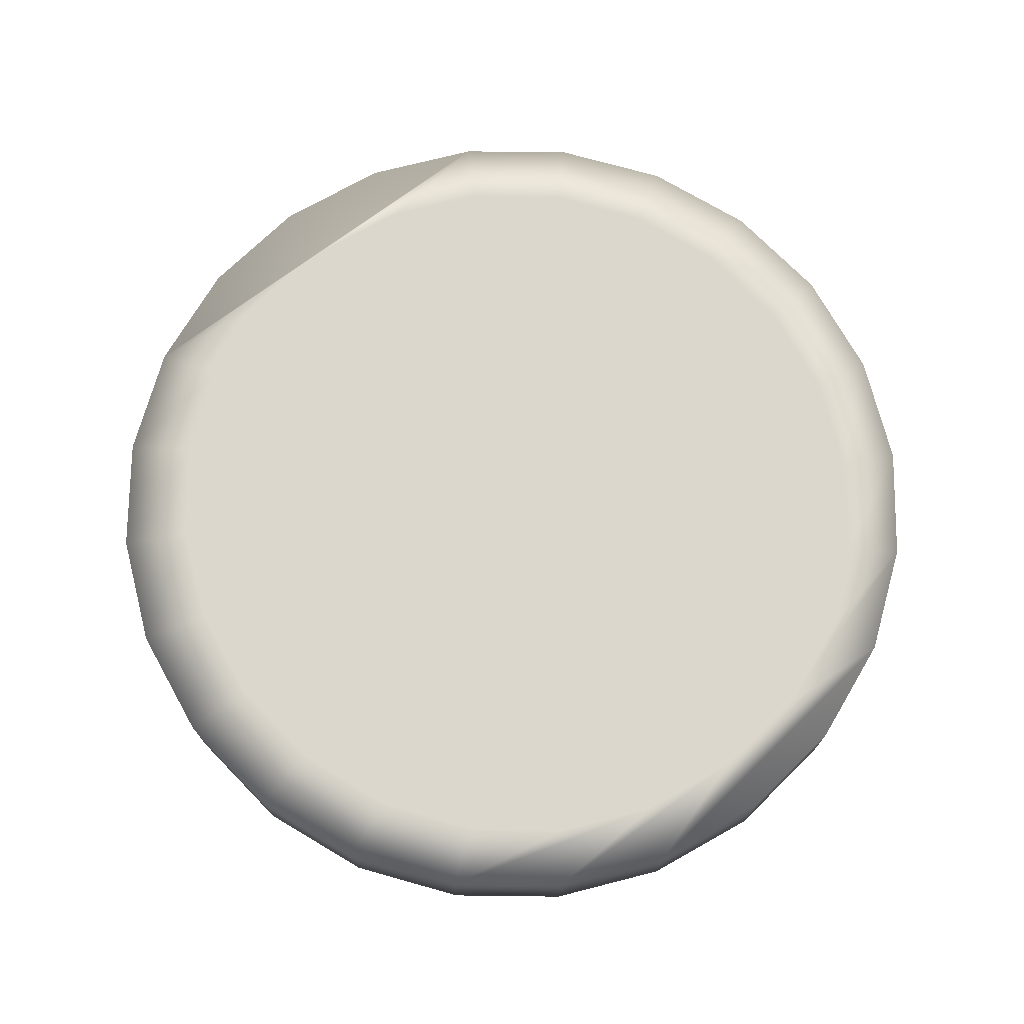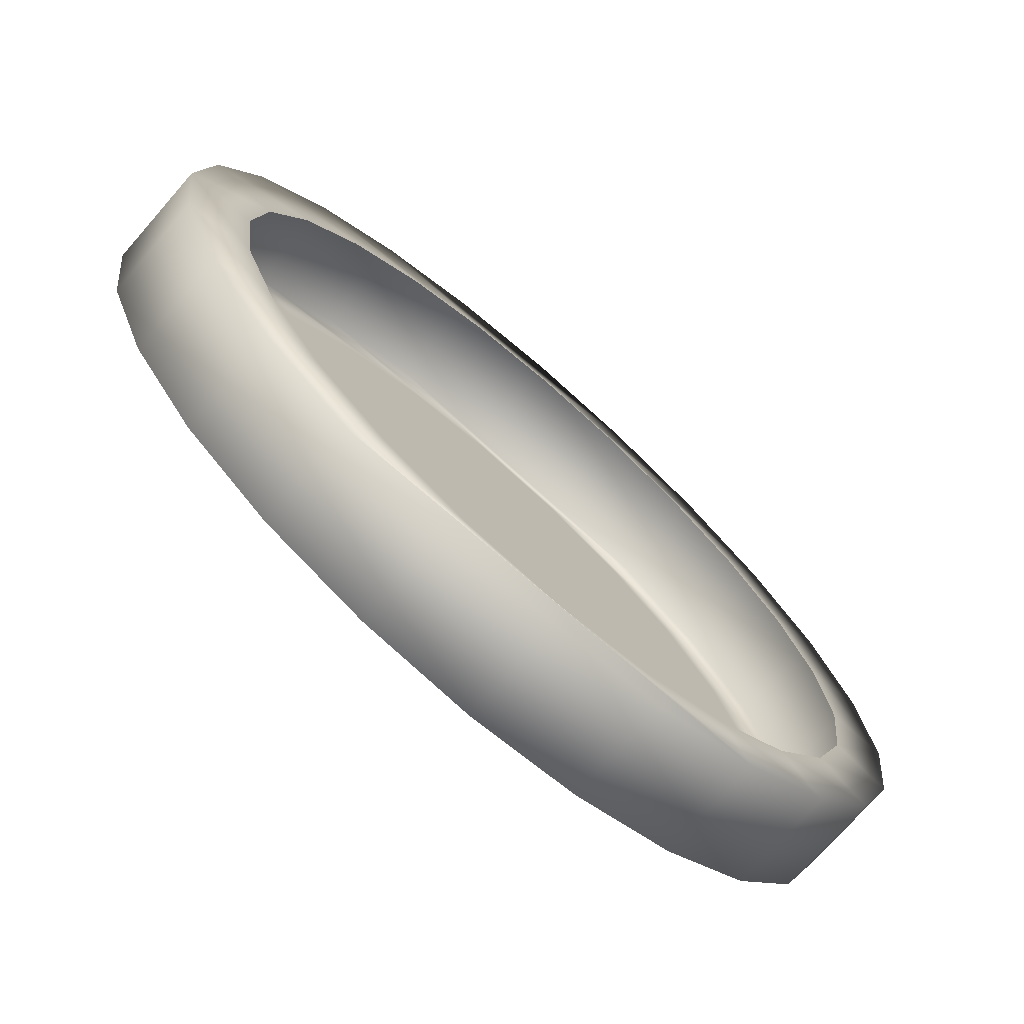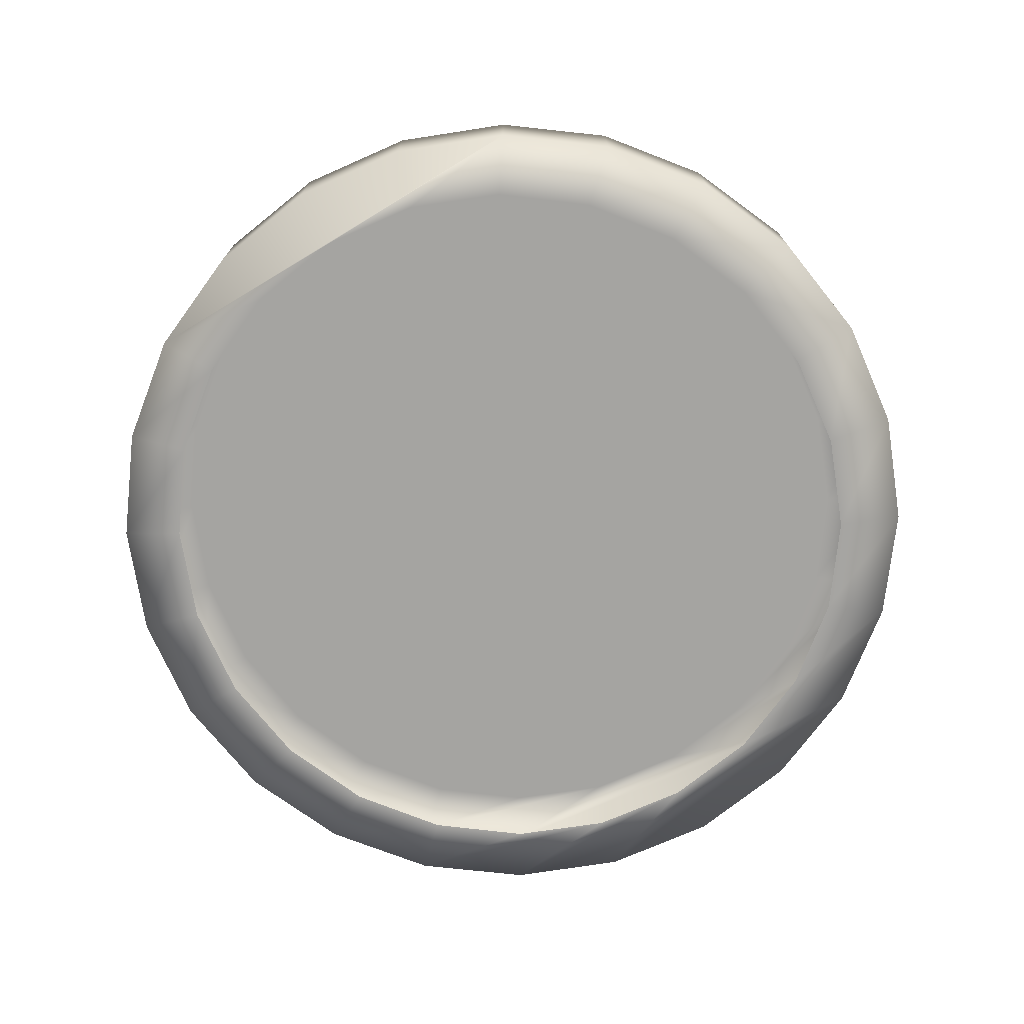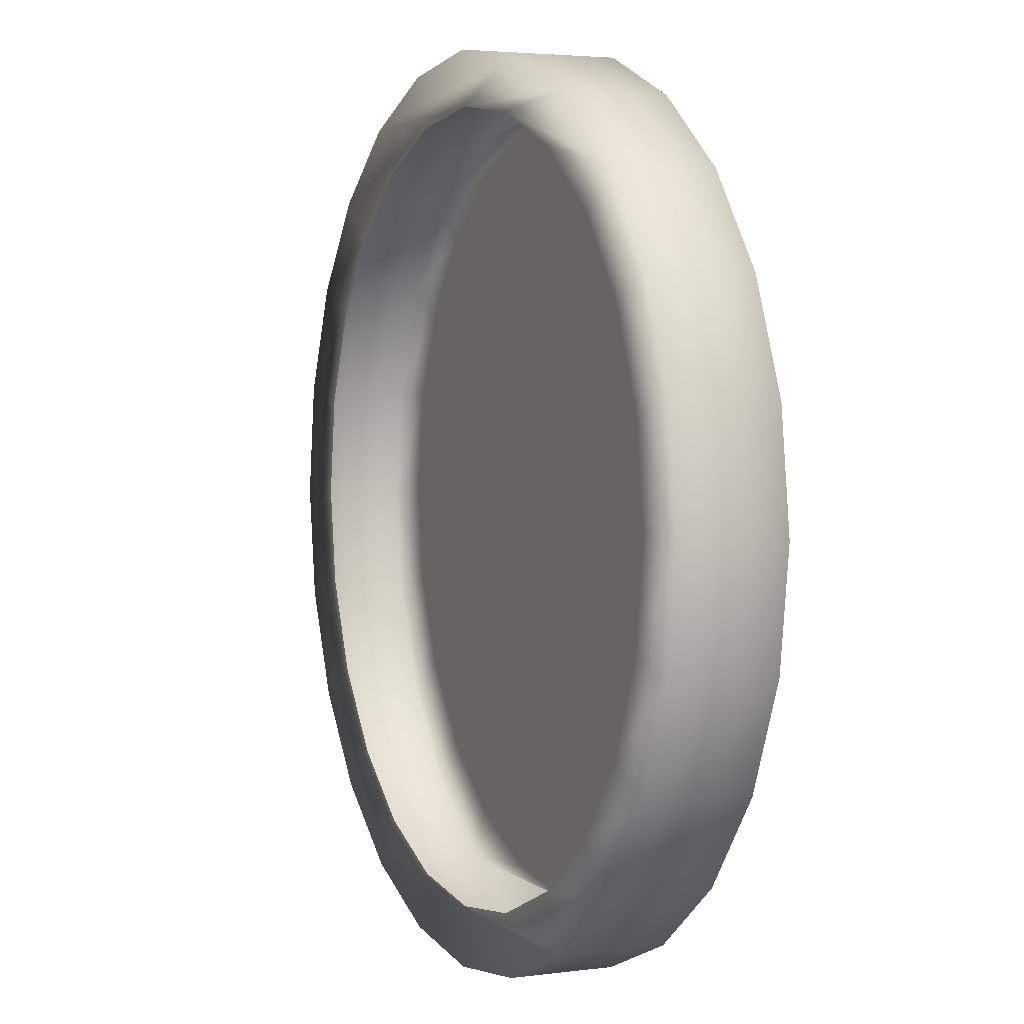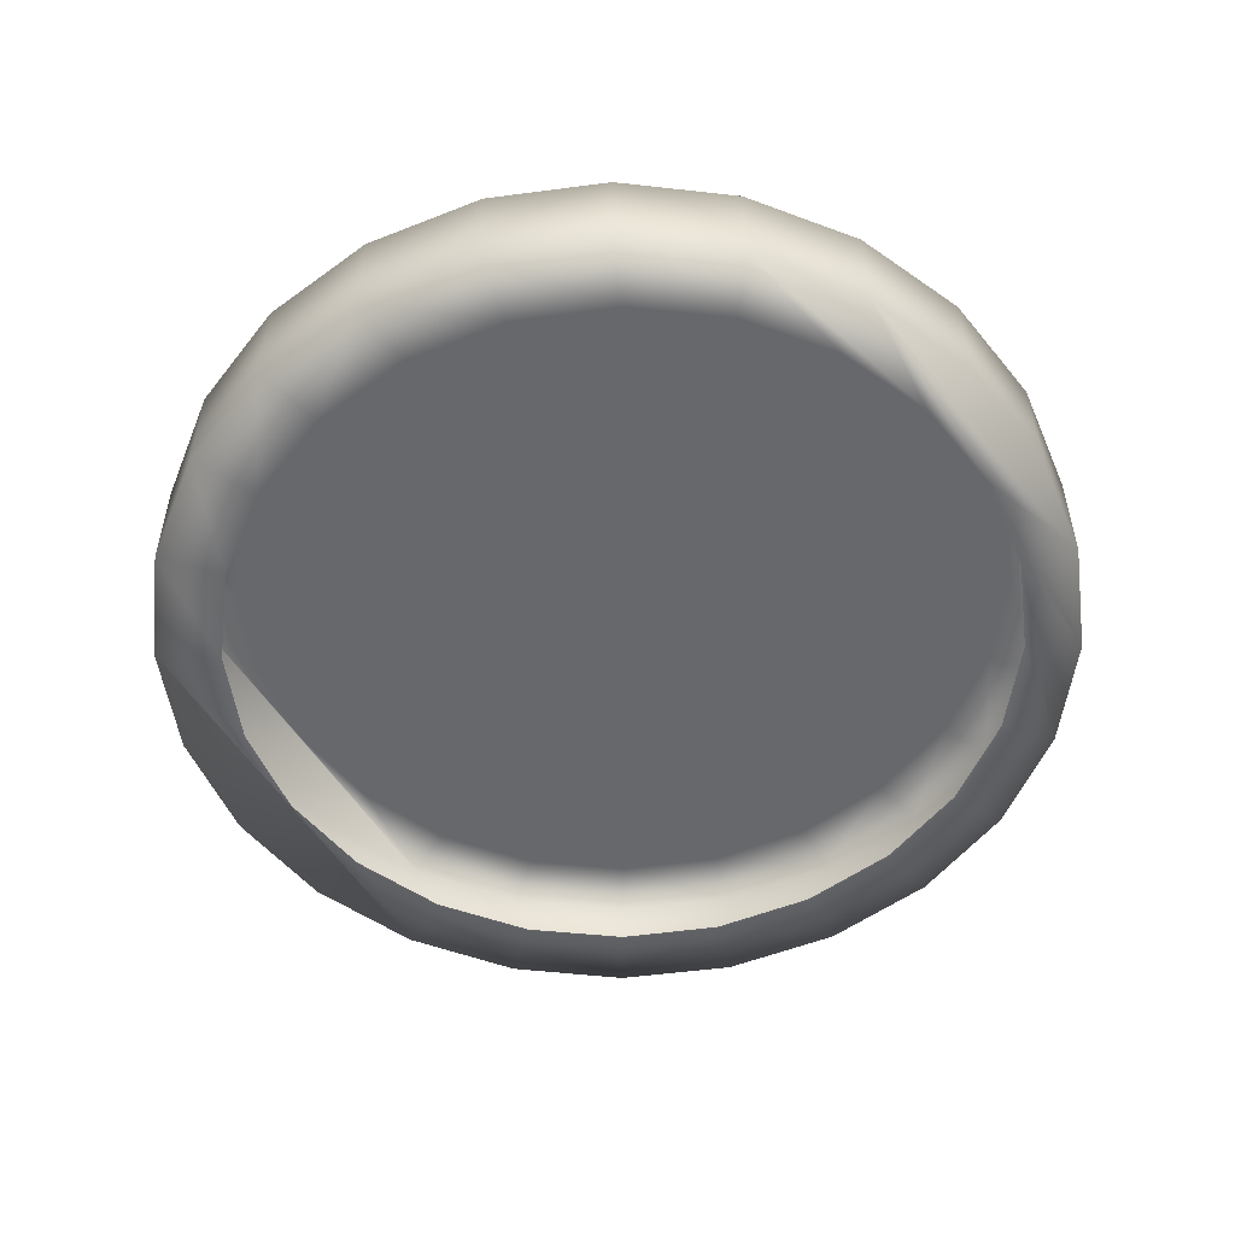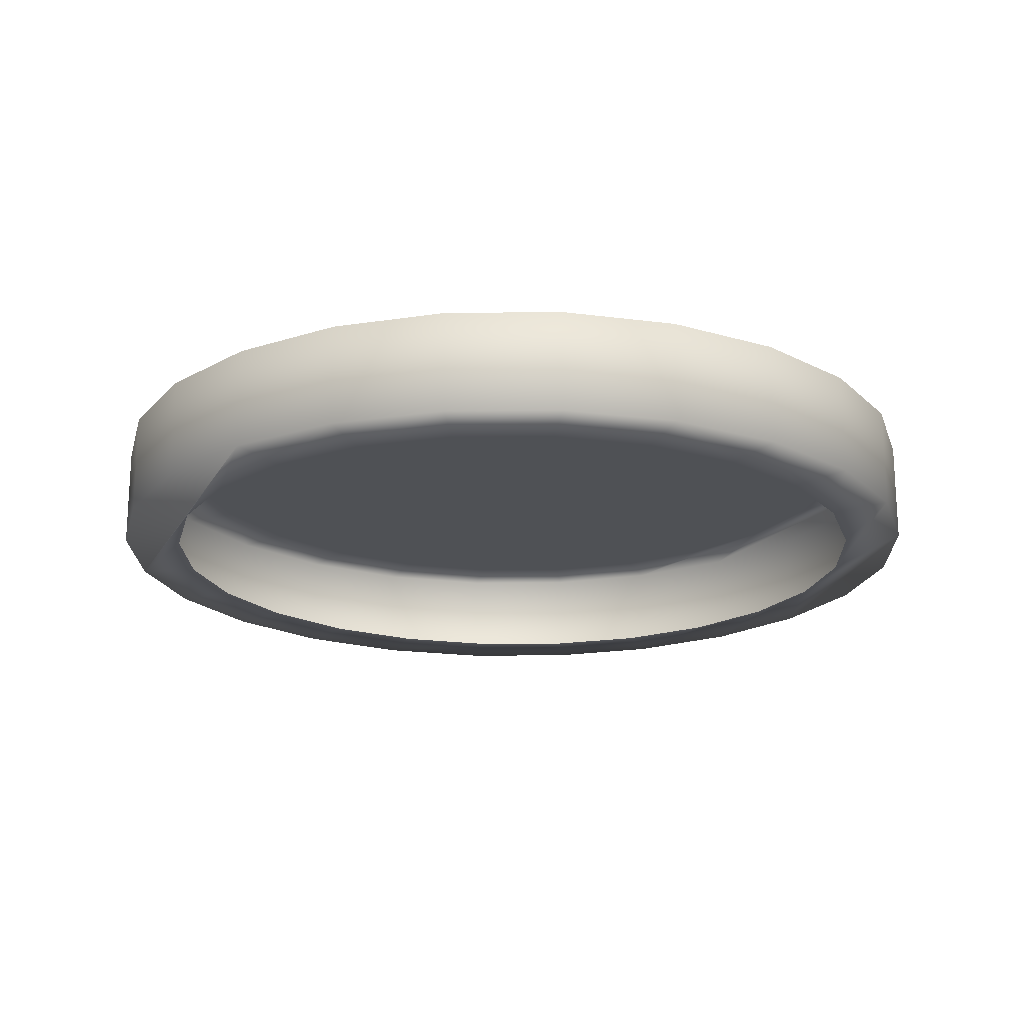
<metadata>
{"format":"obj","ext":"obj","renderer":"f3d","projection":"perspective","resolution":1024,"background":"white","views":[{"elev":73.1,"azim":143.2,"up":"+Z"},{"elev":-73.3,"azim":138.8,"up":"+Y"},{"elev":-73.2,"azim":31.3,"up":"+Z"},{"elev":3.6,"azim":-114.0,"up":"+Y"},{"elev":-52.5,"azim":120.6,"up":"+Z"},{"elev":-19.5,"azim":68.6,"up":"+Z"}]}
</metadata>
<code>
v -0.3386 0.08997 0.04126
v -0.3034 0.1749 -0.04126
v -0.3386 0.08997 -0.04126
v -0.3034 0.1749 0.04126
v -0.2621 0.1545 -0.04126
v -0.3506 -0.001226 0.04126
v -0.2621 0.1545 0.04126
v -0.2474 0.2479 -0.04126
v -0.2143 0.218 -0.04126
v -0.2921 0.08058 -0.04126
v -0.3506 -0.001226 -0.04126
v -0.2921 0.08058 0.04126
v -0.2143 0.218 0.04126
v -0.2474 0.2479 0.04126
v -0.3386 -0.09242 0.04126
v -0.3024 0.001227 0.04126
v 0.2108 0.218 0.04126
v 0.2585 0.1545 0.04126
v -0.1744 0.3039 0.04126
v -0.1521 0.2667 -0.04126
v -0.3024 0.001227 -0.04126
v -0.3386 -0.09242 -0.04126
v -0.2921 -0.07812 0.04126
v 0.2886 0.08058 0.04126
v -0.1521 0.2667 0.04126
v 0.1485 0.2667 0.04126
v -0.1744 0.3039 -0.04126
v -0.07957 0.2974 0.04126
v -0.07957 0.2974 -0.04126
v -0.2921 -0.07812 -0.04126
v -0.3034 -0.1774 0.04126
v -0.2621 -0.1521 0.04126
v 0.2988 0.001227 0.04126
v 0.2509 0.2479 0.04126
v 0.3069 0.1749 0.04126
v 0.3421 0.08997 0.04126
v -0.08941 0.3391 0.04126
v -0.001778 0.3078 0.04126
v -0.2621 -0.1521 -0.04126
v -0.3034 -0.1774 -0.04126
v 0.2886 -0.07812 0.04126
v 0.3541 -0.001226 0.04126
v 0.07601 0.2974 0.04126
v -0.08941 0.3391 -0.04126
v 0.09297 0.3391 0.04126
v -0.001778 0.3078 -0.04126
v -0.2474 -0.2504 0.04126
v -0.2143 -0.2156 0.04126
v 0.2585 -0.1521 0.04126
v 0.178 0.3039 0.04126
v 0.3069 0.1749 -0.04126
v 0.3421 0.08997 -0.04126
v 0.3541 -0.001226 -0.04126
v 0.001779 0.3511 0.04126
v -0.2143 -0.2156 -0.04126
v -0.2474 -0.2504 -0.04126
v 0.3421 -0.09242 0.04126
v 0.178 0.3039 -0.04126
v 0.2509 0.2479 -0.04126
v 0.3421 -0.09242 -0.04126
v 0.001779 0.3511 -0.04126
v 0.09297 0.3391 -0.04126
v -0.1744 -0.3064 -0.04126
v -0.1521 -0.2643 0.04126
v 0.2108 -0.2156 0.04126
v 0.3069 -0.1774 0.04126
v 0.2108 0.218 -0.04126
v 0.2585 0.1545 -0.04126
v 0.2886 0.08058 -0.04126
v 0.2886 -0.07812 -0.04126
v 0.07601 0.2974 -0.04126
v -0.1521 -0.2643 -0.04126
v -0.1744 -0.3064 0.04126
v 0.3069 -0.1774 -0.04126
v 0.1485 0.2667 -0.04126
v 0.2988 0.001227 -0.04126
v 0.2585 -0.1521 -0.04126
v -0.08941 -0.3416 -0.04126
v -0.07957 -0.2949 -0.04126
v -0.07957 -0.2949 0.04126
v 0.1485 -0.2643 0.04126
v 0.2509 -0.2504 0.04126
v 0.2509 -0.2504 -0.04126
v -0.08941 -0.3416 0.04126
v 0.09297 -0.3416 -0.04126
v -0.001778 -0.3054 -0.04126
v -0.001778 -0.3054 0.04126
v 0.2108 -0.2156 -0.04126
v 0.001779 -0.3536 -0.04126
v 0.178 -0.3064 0.04126
v 0.178 -0.3064 -0.04126
v 0.07601 -0.2949 0.04126
v 0.1485 -0.2643 -0.04126
v 0.001779 -0.3536 0.04126
v 0.09297 -0.3416 0.04126
v 0.07601 -0.2949 -0.04126
g mesh1_mesh1-geometry
f 1 2 3
f 2 1 4
f 3 2 1
f 4 1 2
f 2 5 3
f 3 5 2
f 3 6 1
f 1 6 3
f 7 4 1
f 1 4 7
f 4 8 2
f 2 8 4
f 2 9 5
f 5 9 2
f 3 5 10
f 10 5 3
f 6 3 11
f 11 3 6
f 12 1 6
f 6 1 12
f 13 4 7
f 7 4 13
f 7 1 12
f 12 1 7
f 8 4 14
f 14 4 8
f 8 9 2
f 2 9 8
f 3 10 11
f 11 10 3
f 11 15 6
f 6 15 11
f 12 6 16
f 16 6 12
f 13 14 4
f 4 14 13
f 17 13 7
f 7 13 17
f 18 7 12
f 12 7 18
f 19 8 14
f 14 8 19
f 8 20 9
f 9 20 8
f 11 10 21
f 21 10 11
f 15 11 22
f 22 11 15
f 23 6 15
f 15 6 23
f 16 6 23
f 23 6 16
f 24 12 16
f 16 12 24
f 25 14 13
f 13 14 25
f 26 13 17
f 17 13 26
f 17 7 18
f 18 7 17
f 18 12 24
f 24 12 18
f 8 19 27
f 27 19 8
f 28 19 14
f 14 19 28
f 8 29 20
f 20 29 8
f 11 21 30
f 30 21 11
f 11 30 22
f 22 30 11
f 22 31 15
f 15 31 22
f 23 15 32
f 32 15 23
f 33 16 23
f 23 16 33
f 24 16 33
f 33 16 24
f 28 14 25
f 25 14 28
f 26 25 13
f 13 25 26
f 34 26 17
f 17 26 34
f 35 17 18
f 18 17 35
f 36 18 24
f 24 18 36
f 37 27 19
f 19 27 37
f 27 29 8
f 8 29 27
f 38 19 28
f 28 19 38
f 22 30 39
f 39 30 22
f 31 22 40
f 40 22 31
f 32 15 31
f 31 15 32
f 41 23 32
f 32 23 41
f 33 23 41
f 41 23 33
f 42 24 33
f 33 24 42
f 43 28 25
f 25 28 43
f 43 25 26
f 26 25 43
f 34 43 26
f 26 43 34
f 34 17 35
f 35 17 34
f 35 18 36
f 36 18 35
f 36 24 42
f 42 24 36
f 27 37 44
f 44 37 27
f 45 37 19
f 19 37 45
f 27 46 29
f 29 46 27
f 45 19 38
f 38 19 45
f 28 43 38
f 38 43 28
f 22 39 40
f 40 39 22
f 40 47 31
f 31 47 40
f 32 31 48
f 48 31 32
f 41 32 49
f 49 32 41
f 42 33 41
f 41 33 42
f 50 43 34
f 34 43 50
f 51 34 35
f 35 34 51
f 52 35 36
f 36 35 52
f 53 36 42
f 42 36 53
f 54 44 37
f 37 44 54
f 46 27 44
f 44 27 46
f 37 45 54
f 54 45 37
f 38 50 45
f 45 50 38
f 50 38 43
f 43 38 50
f 40 39 55
f 55 39 40
f 47 40 56
f 56 40 47
f 48 31 47
f 47 31 48
f 49 32 48
f 48 32 49
f 57 41 49
f 49 41 57
f 42 41 57
f 57 41 42
f 34 58 50
f 50 58 34
f 34 51 59
f 59 51 34
f 35 52 51
f 51 52 35
f 36 53 52
f 52 53 36
f 42 60 53
f 53 60 42
f 44 54 61
f 61 54 44
f 44 58 46
f 46 58 44
f 45 61 54
f 54 61 45
f 50 62 45
f 45 62 50
f 40 55 56
f 56 55 40
f 63 47 56
f 56 47 63
f 48 47 64
f 64 47 48
f 49 48 65
f 65 48 49
f 57 49 66
f 66 49 57
f 60 42 57
f 57 42 60
f 58 34 59
f 59 34 58
f 62 50 58
f 58 50 62
f 67 59 51
f 51 59 67
f 68 51 52
f 52 51 68
f 69 52 53
f 53 52 69
f 70 53 60
f 60 53 70
f 62 44 61
f 61 44 62
f 44 62 58
f 58 62 44
f 46 58 71
f 71 58 46
f 61 45 62
f 62 45 61
f 56 55 72
f 72 55 56
f 47 63 73
f 73 63 47
f 56 72 63
f 63 72 56
f 64 47 73
f 73 47 64
f 65 48 64
f 64 48 65
f 66 49 65
f 65 49 66
f 74 57 66
f 66 57 74
f 57 74 60
f 60 74 57
f 71 58 59
f 59 58 71
f 75 59 67
f 67 59 75
f 67 51 68
f 68 51 67
f 68 52 69
f 69 52 68
f 69 53 76
f 76 53 69
f 76 53 70
f 70 53 76
f 70 60 77
f 77 60 70
f 78 73 63
f 63 73 78
f 63 72 79
f 79 72 63
f 64 73 80
f 80 73 64
f 65 64 81
f 81 64 65
f 66 65 82
f 82 65 66
f 66 83 74
f 74 83 66
f 77 60 74
f 74 60 77
f 71 59 75
f 75 59 71
f 73 78 84
f 84 78 73
f 63 85 78
f 78 85 63
f 63 79 86
f 86 79 63
f 80 73 87
f 87 73 80
f 81 64 80
f 80 64 81
f 82 65 81
f 81 65 82
f 83 66 82
f 82 66 83
f 88 74 83
f 83 74 88
f 77 74 88
f 88 74 77
f 89 84 78
f 78 84 89
f 90 73 84
f 84 73 90
f 63 91 85
f 85 91 63
f 78 85 89
f 89 85 78
f 63 86 91
f 91 86 63
f 90 87 73
f 73 87 90
f 92 80 87
f 87 80 92
f 81 80 92
f 92 80 81
f 82 81 90
f 90 81 82
f 90 83 82
f 82 83 90
f 88 83 93
f 93 83 88
f 84 89 94
f 94 89 84
f 90 84 95
f 95 84 90
f 91 95 85
f 85 95 91
f 85 94 89
f 89 94 85
f 96 91 86
f 86 91 96
f 90 92 87
f 87 92 90
f 90 81 92
f 92 81 90
f 83 90 91
f 91 90 83
f 93 83 91
f 91 83 93
f 95 84 94
f 94 84 95
f 95 91 90
f 90 91 95
f 94 85 95
f 95 85 94
f 93 91 96
f 96 91 93
g mesh2_mesh2-geometry
l 46 38
g mesh3_mesh3-geometry
l 29 28
g mesh4_mesh4-geometry
l 39 32
g mesh5_mesh5-geometry
l 30 23
g mesh6_mesh6-geometry
l 21 16
g mesh7_mesh7-geometry
l 10 12
g mesh8_mesh8-geometry
l 5 7
g mesh9_mesh9-geometry
l 9 13
g mesh10_mesh10-geometry
l 20 25
g mesh11_mesh11-geometry
l 71 43
g mesh12_mesh12-geometry
l 75 26
g mesh13_mesh13-geometry
l 67 17
g mesh14_mesh14-geometry
l 68 18
g mesh15_mesh15-geometry
l 69 24
g mesh16_mesh16-geometry
l 76 33
g mesh17_mesh17-geometry
l 70 41
g mesh18_mesh18-geometry
l 77 49
g mesh19_mesh19-geometry
l 88 65
g mesh20_mesh20-geometry
l 93 81
g mesh21_mesh21-geometry
l 96 92
g mesh22_mesh22-geometry
l 86 87
g mesh23_mesh23-geometry
l 72 64
g mesh24_mesh24-geometry
l 79 80
g mesh25_mesh25-geometry
l 55 48

</code>
